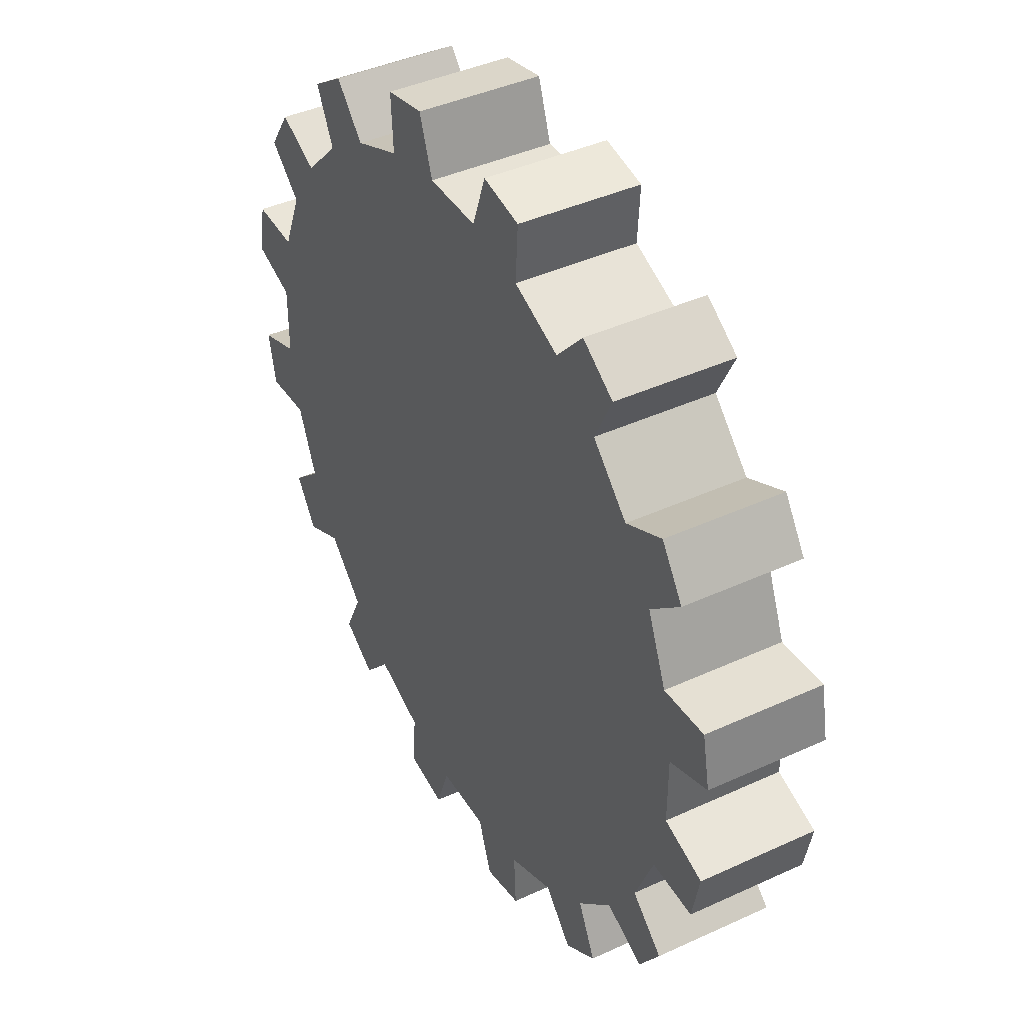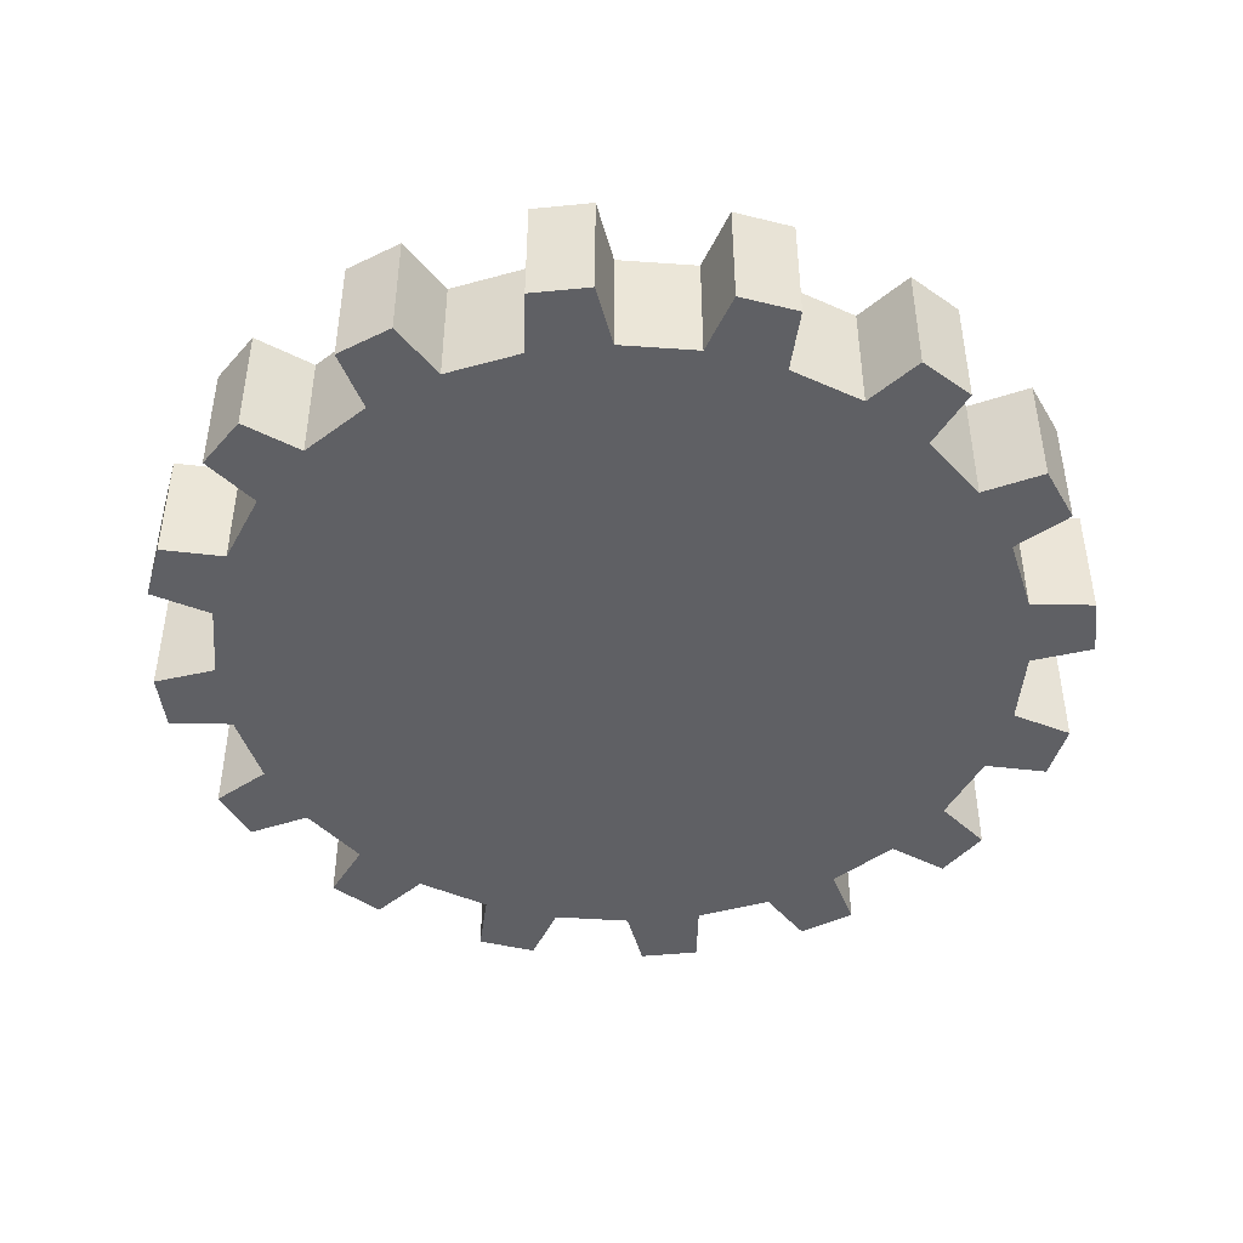
<metadata>
{"format":"obj","ext":"obj","renderer":"f3d","projection":"perspective","resolution":1024,"background":"white","views":[{"elev":41.5,"azim":-119.1,"up":"+Z"},{"elev":-45.3,"azim":-139.8,"up":"+Y"}]}
</metadata>
<code>
g Chap01_Prop_Gear_01c_Part_02
v 0.8486 0.1338 0.1706
v 1.186e-07 0.1338 2.122e-07
v 0.8654 0.1338 0.08703
v 0.8658 0.1338 -0.08348
v 0.8329 0.1338 -0.2508
v 0.7679 0.1338 -0.4085
v 0.6735 0.1338 -0.5504
v 1.186e-07 0.1338 2.122e-07
v 0.5532 0.1338 -0.6712
v 1.186e-07 0.1338 2.122e-07
v 0.4116 0.1338 -0.7663
v 0.2542 0.1338 -0.8318
v 0.1706 0.1338 -0.8486
v -0.8486 0.1338 -0.1706
v 1.186e-07 0.1338 2.122e-07
v -0.8654 0.1338 -0.08703
v -0.8658 0.1338 0.08348
v -0.8329 0.1338 0.2508
v -0.7679 0.1338 0.4085
v -0.6735 0.1338 0.5504
v 1.186e-07 0.1338 2.122e-07
v -0.5532 0.1338 0.6712
v 1.186e-07 0.1338 2.122e-07
v -0.4116 0.1338 0.7663
v -0.2542 0.1338 0.8318
v -0.1706 0.1338 0.8486
v 0.8318 -0.1338 0.2542
v 0.8486 -0.1338 0.1706
v 1.654e-07 -0.1338 2.122e-07
v 0.7663 -0.1338 0.4116
v 1.654e-07 -0.1338 2.122e-07
v 0.6712 -0.1338 0.5532
v 1.654e-07 -0.1338 2.122e-07
v 0.5504 -0.1338 0.6735
v 0.4085 -0.1338 0.7679
v 0.2508 -0.1338 0.8329
v 0.08348 -0.1338 0.8658
v -0.08703 -0.1338 0.8654
v -0.1706 -0.1338 0.8486
v 1.654e-07 -0.1338 2.122e-07
v 0.8486 -0.1338 0.1706
v 0.8654 -0.1338 0.08703
v 0.8658 -0.1338 -0.08348
v 0.8329 -0.1338 -0.2508
v 0.7679 -0.1338 -0.4085
v 0.6735 -0.1338 -0.5504
v 1.654e-07 -0.1338 2.122e-07
v 0.5532 -0.1338 -0.6712
v 1.654e-07 -0.1338 2.122e-07
v 0.4116 -0.1338 -0.7663
v 0.2542 -0.1338 -0.8318
v 0.1706 -0.1338 -0.8486
v -0.8318 -0.1338 -0.2542
v -0.8486 -0.1338 -0.1706
v 1.654e-07 -0.1338 2.122e-07
v -0.7663 -0.1338 -0.4116
v 1.654e-07 -0.1338 2.122e-07
v -0.6712 -0.1338 -0.5532
v 1.654e-07 -0.1338 2.122e-07
v -0.5504 -0.1338 -0.6735
v -0.4085 -0.1338 -0.7679
v -0.2508 -0.1338 -0.8329
v -0.08348 -0.1338 -0.8658
v 0.08703 -0.1338 -0.8654
v 0.1706 -0.1338 -0.8486
v 1.654e-07 -0.1338 2.122e-07
v -0.8486 -0.1338 -0.1706
v -0.8654 -0.1338 -0.08703
v -0.8658 -0.1338 0.08348
v -0.8329 -0.1338 0.2508
v -0.7679 -0.1338 0.4085
v -0.6735 -0.1338 0.5504
v 1.654e-07 -0.1338 2.122e-07
v -0.5532 -0.1338 0.6712
v 1.654e-07 -0.1338 2.122e-07
v -0.4116 -0.1338 0.7663
v -0.2542 -0.1338 0.8318
v -0.1706 -0.1338 0.8486
v 0.4085 0.1338 0.7679
v 0.5021 0.1338 0.8731
v 0.5021 -0.1338 0.8731
v 0.4085 -0.1338 0.7679
v 0.5021 0.1338 0.8731
v 0.6112 0.1338 0.8005
v 0.6112 -0.1338 0.8005
v 0.5021 -0.1338 0.8731
v 0.6112 0.1338 0.8005
v 0.5504 0.1338 0.6735
v 0.5504 -0.1338 0.6735
v 0.6112 -0.1338 0.8005
v 0.4085 -0.1338 0.7679
v 0.5021 -0.1338 0.8731
v 0.6112 -0.1338 0.8005
v 0.5504 -0.1338 0.6735
v 0.4085 0.1338 0.7679
v 0.5504 0.1338 0.6735
v 0.6112 0.1338 0.8005
v 0.5021 0.1338 0.8731
v 0.2508 0.1338 0.8329
v 0.4085 0.1338 0.7679
v 0.4085 -0.1338 0.7679
v 0.2508 -0.1338 0.8329
v 0.08348 0.1338 0.8658
v 0.1298 0.1338 0.9988
v 0.1298 -0.1338 0.9988
v 0.08348 -0.1338 0.8658
v 0.1298 0.1338 0.9988
v 0.2583 0.1338 0.9735
v 0.2583 -0.1338 0.9735
v 0.1298 -0.1338 0.9988
v 0.2583 0.1338 0.9735
v 0.2508 0.1338 0.8329
v 0.2508 -0.1338 0.8329
v 0.2583 -0.1338 0.9735
v 0.08348 -0.1338 0.8658
v 0.1298 -0.1338 0.9988
v 0.2583 -0.1338 0.9735
v 0.2508 -0.1338 0.8329
v 0.08348 0.1338 0.8658
v 0.2508 0.1338 0.8329
v 0.2583 0.1338 0.9735
v 0.1298 0.1338 0.9988
v -0.08703 0.1338 0.8654
v 0.08348 0.1338 0.8658
v 0.08348 -0.1338 0.8658
v -0.08703 -0.1338 0.8654
v -0.5532 0.1338 0.6712
v -0.6145 0.1338 0.798
v -0.6145 -0.1338 0.798
v -0.5532 -0.1338 0.6712
v -0.6145 0.1338 0.798
v -0.5057 0.1338 0.871
v -0.5057 -0.1338 0.871
v -0.6145 -0.1338 0.798
v -0.5057 0.1338 0.871
v -0.4116 0.1338 0.7663
v -0.4116 -0.1338 0.7663
v -0.5057 -0.1338 0.871
v -0.5532 -0.1338 0.6712
v -0.6145 -0.1338 0.798
v -0.5057 -0.1338 0.871
v -0.4116 -0.1338 0.7663
v -0.5532 0.1338 0.6712
v -0.4116 0.1338 0.7663
v -0.5057 0.1338 0.871
v -0.6145 0.1338 0.798
v -0.6735 0.1338 0.5504
v -0.5532 0.1338 0.6712
v -0.5532 -0.1338 0.6712
v -0.6735 -0.1338 0.5504
v 0.6712 0.1338 0.5532
v 0.798 0.1338 0.6145
v 0.798 -0.1338 0.6145
v 0.6712 -0.1338 0.5532
v 0.798 0.1338 0.6145
v 0.871 0.1338 0.5057
v 0.871 -0.1338 0.5057
v 0.798 -0.1338 0.6145
v 0.871 0.1338 0.5057
v 0.7663 0.1338 0.4116
v 0.7663 -0.1338 0.4116
v 0.871 -0.1338 0.5057
v 0.6712 -0.1338 0.5532
v 0.798 -0.1338 0.6145
v 0.871 -0.1338 0.5057
v 0.7663 -0.1338 0.4116
v 0.6712 0.1338 0.5532
v 0.7663 0.1338 0.4116
v 0.871 0.1338 0.5057
v 0.798 0.1338 0.6145
v 0.5504 0.1338 0.6735
v 0.6712 0.1338 0.5532
v 0.6712 -0.1338 0.5532
v 0.5504 -0.1338 0.6735
v -0.2542 0.1338 0.8318
v -0.2623 0.1338 0.9724
v -0.2623 -0.1338 0.9724
v -0.2542 -0.1338 0.8318
v -0.2623 -0.1338 0.9724
v -0.2623 0.1338 0.9724
v -0.1339 0.1338 0.9982
v -0.1339 -0.1338 0.9982
v -0.1339 0.1338 0.9982
v -0.08703 0.1338 0.8654
v -0.08703 -0.1338 0.8654
v -0.1339 -0.1338 0.9982
v -0.2542 -0.1338 0.8318
v -0.2623 -0.1338 0.9724
v -0.1706 -0.1338 0.8486
v -0.1339 -0.1338 0.9982
v -0.08703 -0.1338 0.8654
v -0.2542 0.1338 0.8318
v -0.1706 0.1338 0.8486
v -0.2623 0.1338 0.9724
v -0.1339 0.1338 0.9982
v -0.08703 0.1338 0.8654
v -0.4116 -0.1338 0.7663
v -0.4116 0.1338 0.7663
v -0.2542 0.1338 0.8318
v -0.2542 -0.1338 0.8318
v -0.7679 0.1338 0.4085
v -0.8731 0.1338 0.5021
v -0.8731 -0.1338 0.5021
v -0.7679 -0.1338 0.4085
v -0.8731 0.1338 0.5021
v -0.8005 0.1338 0.6112
v -0.8005 -0.1338 0.6112
v -0.8731 -0.1338 0.5021
v -0.8005 0.1338 0.6112
v -0.6735 0.1338 0.5504
v -0.6735 -0.1338 0.5504
v -0.8005 -0.1338 0.6112
v -0.7679 -0.1338 0.4085
v -0.8731 -0.1338 0.5021
v -0.8005 -0.1338 0.6112
v -0.6735 -0.1338 0.5504
v -0.7679 0.1338 0.4085
v -0.6735 0.1338 0.5504
v -0.8005 0.1338 0.6112
v -0.8731 0.1338 0.5021
v -0.8329 0.1338 0.2508
v -0.7679 0.1338 0.4085
v -0.7679 -0.1338 0.4085
v -0.8329 -0.1338 0.2508
v -0.8658 0.1338 0.08348
v -0.9988 0.1338 0.1298
v -0.9988 -0.1338 0.1298
v -0.8658 -0.1338 0.08348
v -0.9988 0.1338 0.1298
v -0.9735 0.1338 0.2583
v -0.9735 -0.1338 0.2583
v -0.9988 -0.1338 0.1298
v -0.9735 0.1338 0.2583
v -0.8329 0.1338 0.2508
v -0.8329 -0.1338 0.2508
v -0.9735 -0.1338 0.2583
v -0.8658 -0.1338 0.08348
v -0.9988 -0.1338 0.1298
v -0.9735 -0.1338 0.2583
v -0.8329 -0.1338 0.2508
v -0.8658 0.1338 0.08348
v -0.8329 0.1338 0.2508
v -0.9735 0.1338 0.2583
v -0.9988 0.1338 0.1298
v -0.8654 -0.1338 -0.08703
v -0.8654 0.1338 -0.08703
v -0.8658 0.1338 0.08348
v -0.8658 -0.1338 0.08348
v -0.8318 0.1338 -0.2542
v -0.9724 0.1338 -0.2623
v -0.9724 -0.1338 -0.2623
v -0.8318 -0.1338 -0.2542
v -0.9724 -0.1338 -0.2623
v -0.9724 0.1338 -0.2623
v -0.9982 0.1338 -0.1339
v -0.9982 -0.1338 -0.1339
v -0.9982 0.1338 -0.1339
v -0.8654 0.1338 -0.08703
v -0.8654 -0.1338 -0.08703
v -0.9982 -0.1338 -0.1339
v -0.8318 -0.1338 -0.2542
v -0.9724 -0.1338 -0.2623
v -0.8486 -0.1338 -0.1706
v -0.9982 -0.1338 -0.1339
v -0.8654 -0.1338 -0.08703
v -0.8318 0.1338 -0.2542
v -0.8486 0.1338 -0.1706
v -0.9724 0.1338 -0.2623
v -0.9982 0.1338 -0.1339
v -0.8654 0.1338 -0.08703
v -0.7663 0.1338 -0.4116
v -0.8318 0.1338 -0.2542
v -0.8318 -0.1338 -0.2542
v -0.7663 -0.1338 -0.4116
v -0.6712 0.1338 -0.5532
v -0.798 0.1338 -0.6145
v -0.798 -0.1338 -0.6145
v -0.6712 -0.1338 -0.5532
v -0.798 0.1338 -0.6145
v -0.871 0.1338 -0.5057
v -0.871 -0.1338 -0.5057
v -0.798 -0.1338 -0.6145
v -0.871 0.1338 -0.5057
v -0.7663 0.1338 -0.4116
v -0.7663 -0.1338 -0.4116
v -0.871 -0.1338 -0.5057
v -0.6712 -0.1338 -0.5532
v -0.798 -0.1338 -0.6145
v -0.871 -0.1338 -0.5057
v -0.7663 -0.1338 -0.4116
v -0.6712 0.1338 -0.5532
v -0.7663 0.1338 -0.4116
v -0.871 0.1338 -0.5057
v -0.798 0.1338 -0.6145
v -0.5504 0.1338 -0.6735
v -0.6712 0.1338 -0.5532
v -0.6712 -0.1338 -0.5532
v -0.5504 -0.1338 -0.6735
v -0.4085 0.1338 -0.7679
v -0.5021 0.1338 -0.8731
v -0.5021 -0.1338 -0.8731
v -0.4085 -0.1338 -0.7679
v -0.5021 0.1338 -0.8731
v -0.6112 0.1338 -0.8005
v -0.6112 -0.1338 -0.8005
v -0.5021 -0.1338 -0.8731
v -0.6112 0.1338 -0.8005
v -0.5504 0.1338 -0.6735
v -0.5504 -0.1338 -0.6735
v -0.6112 -0.1338 -0.8005
v -0.4085 -0.1338 -0.7679
v -0.5021 -0.1338 -0.8731
v -0.6112 -0.1338 -0.8005
v -0.5504 -0.1338 -0.6735
v -0.4085 0.1338 -0.7679
v -0.5504 0.1338 -0.6735
v -0.6112 0.1338 -0.8005
v -0.5021 0.1338 -0.8731
v -0.2508 0.1338 -0.8329
v -0.4085 0.1338 -0.7679
v -0.4085 -0.1338 -0.7679
v -0.2508 -0.1338 -0.8329
v -0.08348 0.1338 -0.8658
v -0.1298 0.1338 -0.9988
v -0.1298 -0.1338 -0.9988
v -0.08348 -0.1338 -0.8658
v -0.1298 0.1338 -0.9988
v -0.2583 0.1338 -0.9735
v -0.2583 -0.1338 -0.9735
v -0.1298 -0.1338 -0.9988
v -0.2583 0.1338 -0.9735
v -0.2508 0.1338 -0.8329
v -0.2508 -0.1338 -0.8329
v -0.2583 -0.1338 -0.9735
v -0.08348 -0.1338 -0.8658
v -0.1298 -0.1338 -0.9988
v -0.2583 -0.1338 -0.9735
v -0.2508 -0.1338 -0.8329
v -0.08348 0.1338 -0.8658
v -0.2508 0.1338 -0.8329
v -0.2583 0.1338 -0.9735
v -0.1298 0.1338 -0.9988
v 0.08703 0.1338 -0.8654
v -0.08348 0.1338 -0.8658
v -0.08348 -0.1338 -0.8658
v 0.08703 -0.1338 -0.8654
v 0.2542 0.1338 -0.8318
v 0.2623 0.1338 -0.9724
v 0.2623 -0.1338 -0.9724
v 0.2542 -0.1338 -0.8318
v 0.2623 -0.1338 -0.9724
v 0.2623 0.1338 -0.9724
v 0.1981 0.1338 -0.9853
v 0.1981 -0.1338 -0.9853
v 0.1339 -0.1338 -0.9982
v 0.1339 0.1338 -0.9982
v 0.1339 0.1338 -0.9982
v 0.08703 0.1338 -0.8654
v 0.08703 -0.1338 -0.8654
v 0.1339 -0.1338 -0.9982
v 0.1706 -0.1338 -0.8486
v 0.2542 -0.1338 -0.8318
v 0.2623 -0.1338 -0.9724
v 0.1981 -0.1338 -0.9853
v 0.1339 -0.1338 -0.9982
v 0.08703 -0.1338 -0.8654
v 0.2623 0.1338 -0.9724
v 0.2542 0.1338 -0.8318
v 0.1706 0.1338 -0.8486
v 0.1981 0.1338 -0.9853
v 0.1339 0.1338 -0.9982
v 0.08703 0.1338 -0.8654
v 0.4116 0.1338 -0.7663
v 0.2542 0.1338 -0.8318
v 0.2542 -0.1338 -0.8318
v 0.4116 -0.1338 -0.7663
v 0.5532 0.1338 -0.6712
v 0.6145 0.1338 -0.798
v 0.6145 -0.1338 -0.798
v 0.5532 -0.1338 -0.6712
v 0.6145 0.1338 -0.798
v 0.5057 0.1338 -0.871
v 0.5057 -0.1338 -0.871
v 0.6145 -0.1338 -0.798
v 0.5057 0.1338 -0.871
v 0.4116 0.1338 -0.7663
v 0.4116 -0.1338 -0.7663
v 0.5057 -0.1338 -0.871
v 0.5532 -0.1338 -0.6712
v 0.6145 -0.1338 -0.798
v 0.5057 -0.1338 -0.871
v 0.4116 -0.1338 -0.7663
v 0.5532 0.1338 -0.6712
v 0.4116 0.1338 -0.7663
v 0.5057 0.1338 -0.871
v 0.6145 0.1338 -0.798
v 0.6735 0.1338 -0.5504
v 0.5532 0.1338 -0.6712
v 0.5532 -0.1338 -0.6712
v 0.6735 -0.1338 -0.5504
v 0.7679 0.1338 -0.4085
v 0.8731 0.1338 -0.5021
v 0.8731 -0.1338 -0.5021
v 0.7679 -0.1338 -0.4085
v 0.8731 0.1338 -0.5021
v 0.8005 0.1338 -0.6112
v 0.8005 -0.1338 -0.6112
v 0.8731 -0.1338 -0.5021
v 0.8005 0.1338 -0.6112
v 0.6735 0.1338 -0.5504
v 0.6735 -0.1338 -0.5504
v 0.8005 -0.1338 -0.6112
v 0.7679 -0.1338 -0.4085
v 0.8731 -0.1338 -0.5021
v 0.8005 -0.1338 -0.6112
v 0.6735 -0.1338 -0.5504
v 0.7679 0.1338 -0.4085
v 0.6735 0.1338 -0.5504
v 0.8005 0.1338 -0.6112
v 0.8731 0.1338 -0.5021
v 0.8329 0.1338 -0.2508
v 0.7679 0.1338 -0.4085
v 0.7679 -0.1338 -0.4085
v 0.8329 -0.1338 -0.2508
v 0.8658 0.1338 -0.08348
v 0.9988 0.1338 -0.1298
v 0.9988 -0.1338 -0.1298
v 0.8658 -0.1338 -0.08348
v 0.9988 0.1338 -0.1298
v 0.9735 0.1338 -0.2583
v 0.9735 -0.1338 -0.2583
v 0.9988 -0.1338 -0.1298
v 0.9735 0.1338 -0.2583
v 0.8329 0.1338 -0.2508
v 0.8329 -0.1338 -0.2508
v 0.9735 -0.1338 -0.2583
v 0.8658 -0.1338 -0.08348
v 0.9988 -0.1338 -0.1298
v 0.9735 -0.1338 -0.2583
v 0.8329 -0.1338 -0.2508
v 0.8658 0.1338 -0.08348
v 0.8329 0.1338 -0.2508
v 0.9735 0.1338 -0.2583
v 0.9988 0.1338 -0.1298
v 0.8654 0.1338 0.08703
v 0.8658 0.1338 -0.08348
v 0.8658 -0.1338 -0.08348
v 0.8654 -0.1338 0.08703
v 0.8318 0.1338 0.2542
v 0.9724 0.1338 0.2623
v 0.9724 -0.1338 0.2623
v 0.8318 -0.1338 0.2542
v 0.9724 -0.1338 0.2623
v 0.9724 0.1338 0.2623
v 0.9982 0.1338 0.1339
v 0.9982 -0.1338 0.1339
v 0.9982 0.1338 0.1339
v 0.8654 0.1338 0.08703
v 0.8654 -0.1338 0.08703
v 0.9982 -0.1338 0.1339
v 0.8318 -0.1338 0.2542
v 0.9724 -0.1338 0.2623
v 0.8486 -0.1338 0.1706
v 0.9982 -0.1338 0.1339
v 0.8654 -0.1338 0.08703
v 0.8318 0.1338 0.2542
v 0.8486 0.1338 0.1706
v 0.9724 0.1338 0.2623
v 0.9982 0.1338 0.1339
v 0.8654 0.1338 0.08703
v 0.7663 0.1338 0.4116
v 0.8318 0.1338 0.2542
v 0.8318 -0.1338 0.2542
v 0.7663 -0.1338 0.4116
v 0.8318 0.1338 0.2542
v 1.186e-07 0.1338 2.122e-07
v 0.8486 0.1338 0.1706
v 0.7663 0.1338 0.4116
v 1.186e-07 0.1338 2.122e-07
v 0.6712 0.1338 0.5532
v 1.186e-07 0.1338 2.122e-07
v 0.5504 0.1338 0.6735
v 0.4085 0.1338 0.7679
v 0.2508 0.1338 0.8329
v 0.08348 0.1338 0.8658
v -0.08703 0.1338 0.8654
v -0.1706 0.1338 0.8486
v -0.8318 0.1338 -0.2542
v 1.186e-07 0.1338 2.122e-07
v -0.8486 0.1338 -0.1706
v -0.7663 0.1338 -0.4116
v 1.186e-07 0.1338 2.122e-07
v -0.6712 0.1338 -0.5532
v 1.186e-07 0.1338 2.122e-07
v -0.5504 0.1338 -0.6735
v -0.4085 0.1338 -0.7679
v -0.2508 0.1338 -0.8329
v -0.08348 0.1338 -0.8658
v 0.08703 0.1338 -0.8654
v 0.1706 0.1338 -0.8486
g Chap01_Prop_Gear_01c_Part_02_0
f 3 2 1
f 4 2 3
f 5 2 4
f 6 2 5
f 7 2 6
f 9 8 7
f 11 10 9
f 12 2 11
f 13 2 12
f 16 15 14
f 17 15 16
f 18 15 17
f 19 15 18
f 20 15 19
f 22 21 20
f 24 23 22
f 25 15 24
f 26 15 25
f 29 28 27
f 30 29 27
f 32 31 30
f 34 33 32
f 35 29 34
f 36 29 35
f 37 29 36
f 38 29 37
f 39 29 38
f 42 41 40
f 43 42 40
f 44 43 40
f 45 44 40
f 46 45 40
f 48 46 47
f 50 48 49
f 51 50 40
f 52 51 40
f 55 54 53
f 56 55 53
f 58 57 56
f 60 59 58
f 61 55 60
f 62 55 61
f 63 55 62
f 64 55 63
f 65 55 64
f 68 67 66
f 69 68 66
f 70 69 66
f 71 70 66
f 72 71 66
f 74 72 73
f 76 74 75
f 77 76 66
f 78 77 66
f 81 80 79
f 82 81 79
f 85 84 83
f 86 85 83
f 89 88 87
f 90 89 87
f 93 92 91
f 94 93 91
f 97 96 95
f 98 97 95
f 101 100 99
f 102 101 99
f 105 104 103
f 106 105 103
f 109 108 107
f 110 109 107
f 113 112 111
f 114 113 111
f 117 116 115
f 118 117 115
f 121 120 119
f 122 121 119
f 125 124 123
f 126 125 123
f 129 128 127
f 130 129 127
f 133 132 131
f 134 133 131
f 137 136 135
f 138 137 135
f 141 140 139
f 142 141 139
f 145 144 143
f 146 145 143
f 149 148 147
f 150 149 147
f 153 152 151
f 154 153 151
f 157 156 155
f 158 157 155
f 161 160 159
f 162 161 159
f 165 164 163
f 166 165 163
f 169 168 167
f 170 169 167
f 173 172 171
f 174 173 171
f 177 176 175
f 178 177 175
f 181 180 179
f 182 181 179
f 185 184 183
f 186 185 183
f 189 188 187
f 190 188 189
f 191 190 189
f 194 193 192
f 195 193 194
f 196 193 195
f 199 198 197
f 200 199 197
f 203 202 201
f 204 203 201
f 207 206 205
f 208 207 205
f 211 210 209
f 212 211 209
f 215 214 213
f 216 215 213
f 219 218 217
f 220 219 217
f 223 222 221
f 224 223 221
f 227 226 225
f 228 227 225
f 231 230 229
f 232 231 229
f 235 234 233
f 236 235 233
f 239 238 237
f 240 239 237
f 243 242 241
f 244 243 241
f 247 246 245
f 248 247 245
f 251 250 249
f 252 251 249
f 255 254 253
f 256 255 253
f 259 258 257
f 260 259 257
f 263 262 261
f 264 262 263
f 265 264 263
f 268 267 266
f 269 267 268
f 270 267 269
f 273 272 271
f 274 273 271
f 277 276 275
f 278 277 275
f 281 280 279
f 282 281 279
f 285 284 283
f 286 285 283
f 289 288 287
f 290 289 287
f 293 292 291
f 294 293 291
f 297 296 295
f 298 297 295
f 301 300 299
f 302 301 299
f 305 304 303
f 306 305 303
f 309 308 307
f 310 309 307
f 313 312 311
f 314 313 311
f 317 316 315
f 318 317 315
f 321 320 319
f 322 321 319
f 325 324 323
f 326 325 323
f 329 328 327
f 330 329 327
f 333 332 331
f 334 333 331
f 337 336 335
f 338 337 335
f 341 340 339
f 342 341 339
f 345 344 343
f 346 345 343
f 349 348 347
f 350 349 347
f 353 352 351
f 354 353 351
f 353 354 355
f 356 353 355
f 359 358 357
f 360 359 357
f 363 362 361
f 364 363 361
f 365 364 361
f 366 365 361
f 369 368 367
f 370 369 367
f 369 370 371
f 372 369 371
f 375 374 373
f 376 375 373
f 379 378 377
f 380 379 377
f 383 382 381
f 384 383 381
f 387 386 385
f 388 387 385
f 391 390 389
f 392 391 389
f 395 394 393
f 396 395 393
f 399 398 397
f 400 399 397
f 403 402 401
f 404 403 401
f 407 406 405
f 408 407 405
f 411 410 409
f 412 411 409
f 415 414 413
f 416 415 413
f 419 418 417
f 420 419 417
f 423 422 421
f 424 423 421
f 427 426 425
f 428 427 425
f 431 430 429
f 432 431 429
f 435 434 433
f 436 435 433
f 439 438 437
f 440 439 437
f 443 442 441
f 444 443 441
f 447 446 445
f 448 447 445
f 451 450 449
f 452 451 449
f 455 454 453
f 456 455 453
f 459 458 457
f 460 459 457
f 463 462 461
f 464 462 463
f 465 464 463
f 468 467 466
f 469 467 468
f 470 467 469
f 473 472 471
f 474 473 471
f 477 476 475
f 476 478 475
f 480 478 479
f 482 480 481
f 483 482 476
f 484 483 476
f 485 484 476
f 486 485 476
f 487 486 476
f 490 489 488
f 489 491 488
f 493 491 492
f 495 493 494
f 496 495 489
f 497 496 489
f 498 497 489
f 499 498 489
f 500 499 489

</code>
